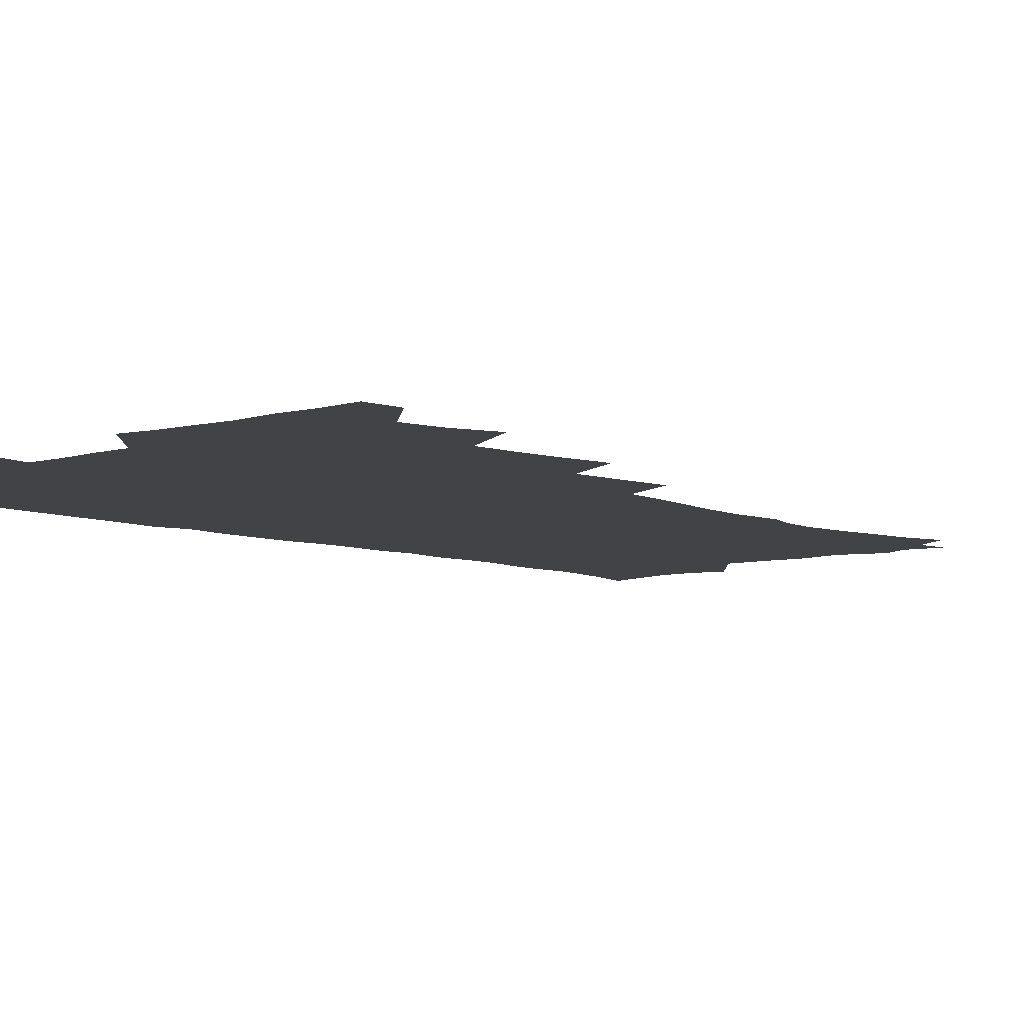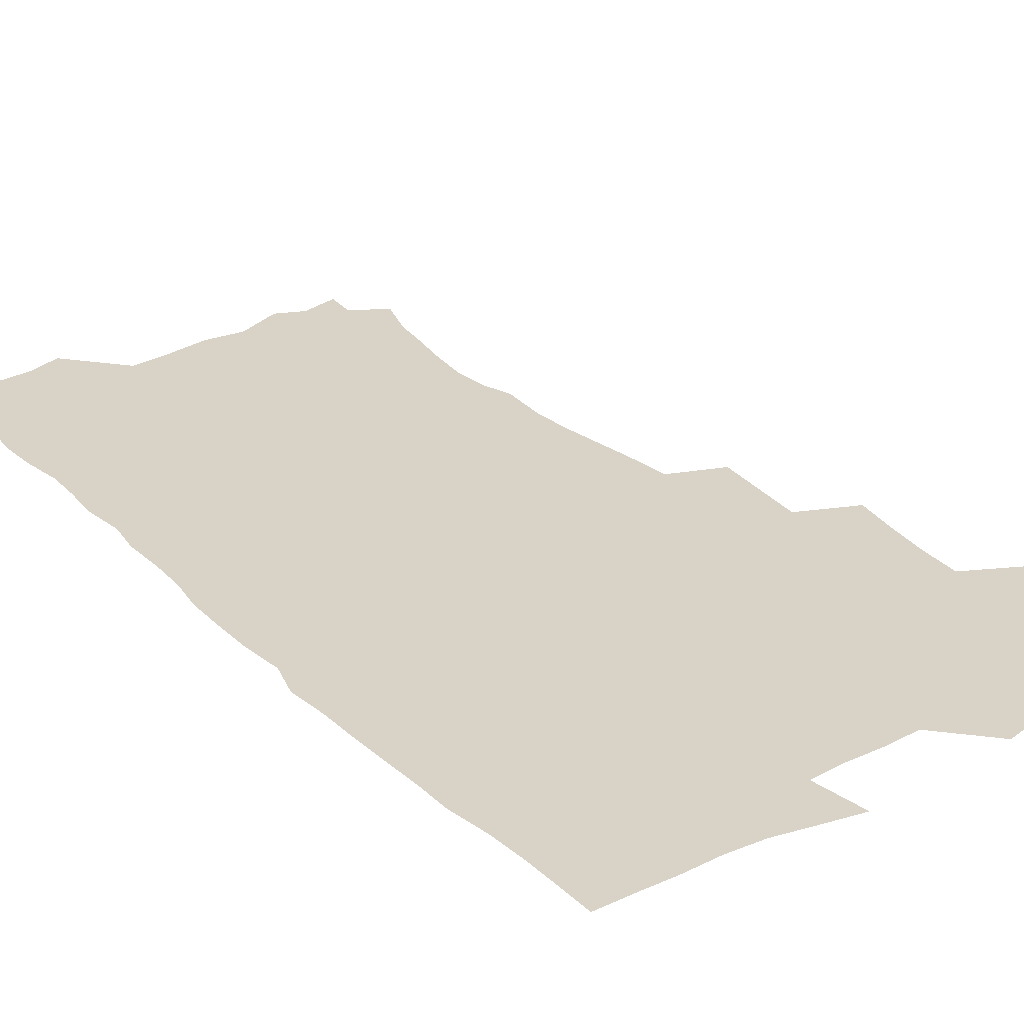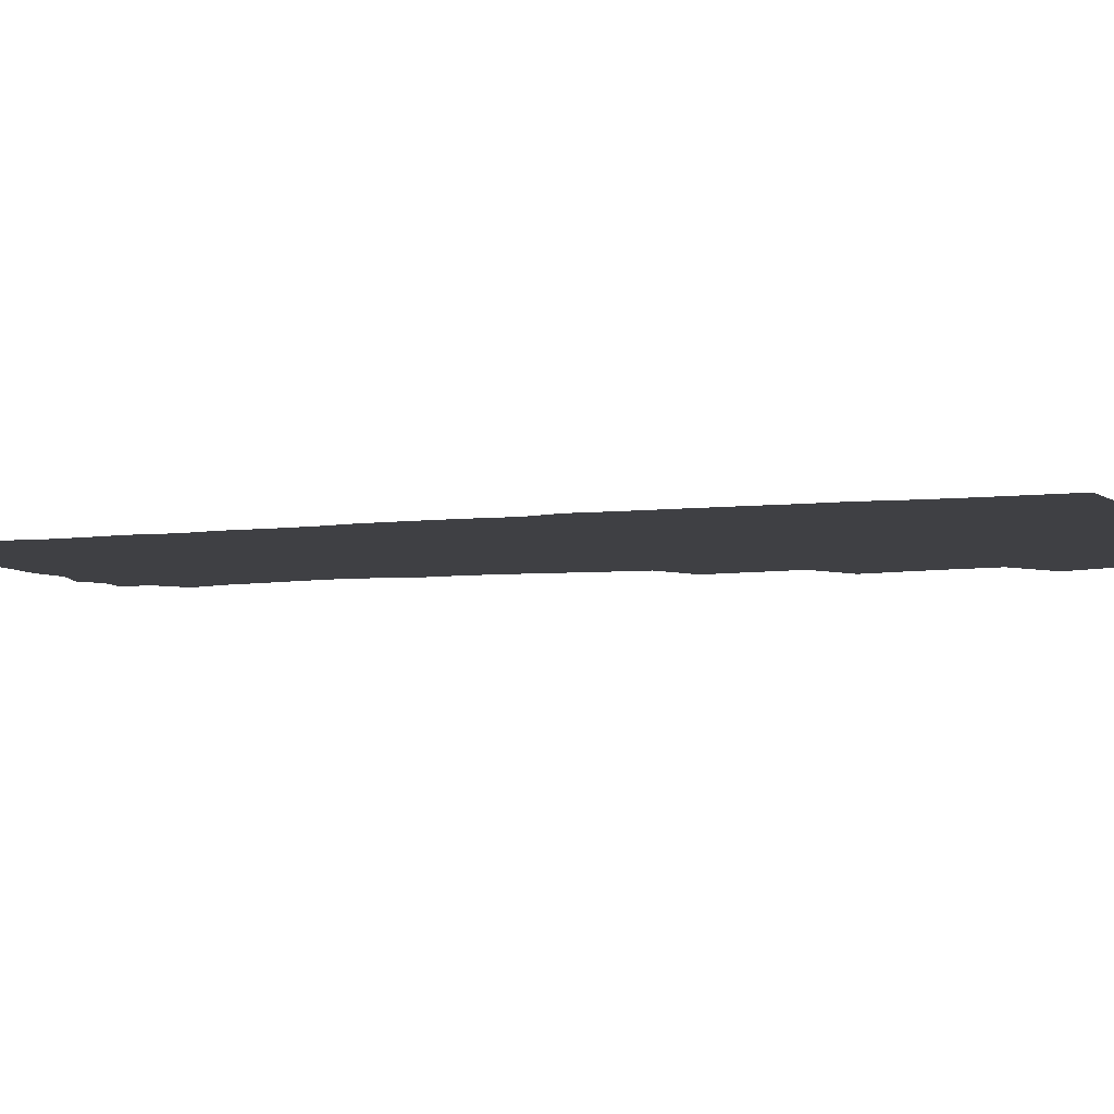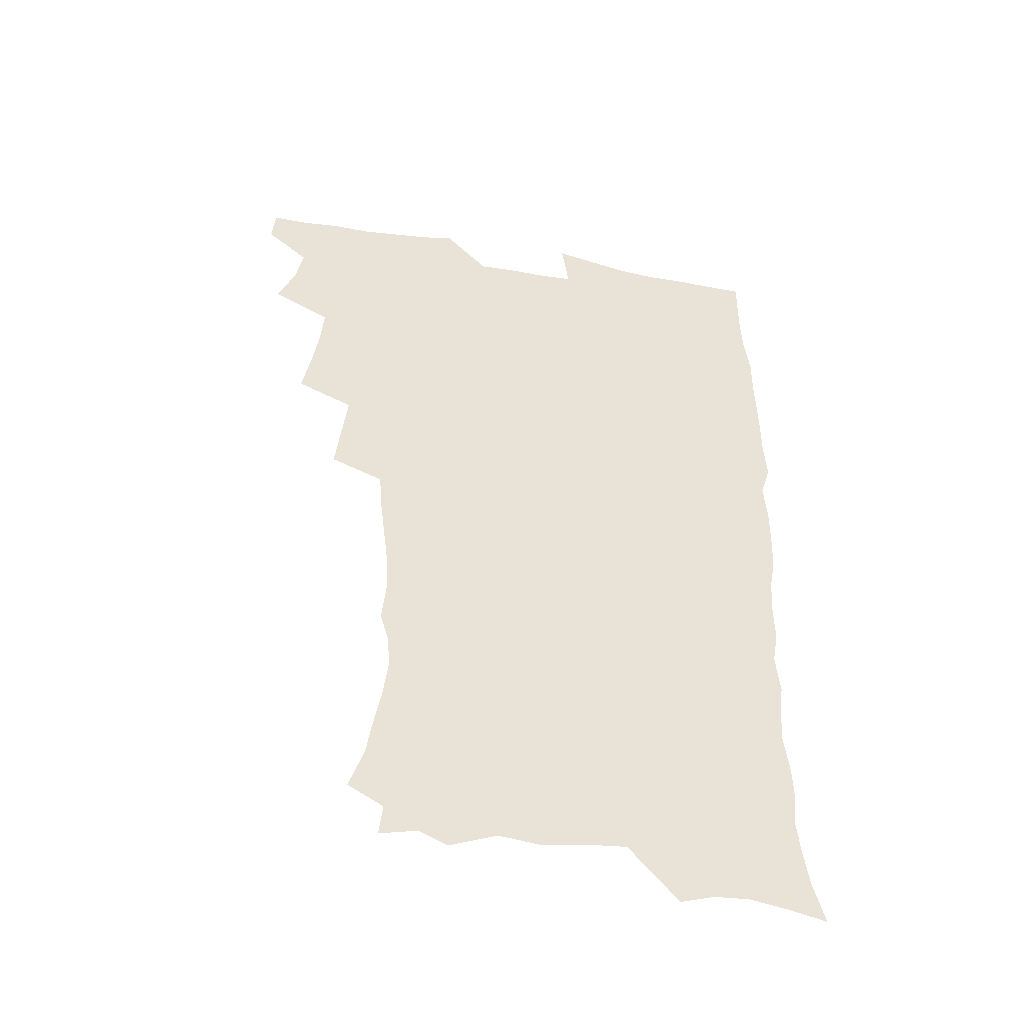
<metadata>
{"format":"obj","ext":"obj","renderer":"f3d","projection":"perspective","resolution":1024,"background":"white","views":[{"elev":-7.2,"azim":-138.4,"up":"+Z"},{"elev":27.8,"azim":143.5,"up":"+Z"},{"elev":-5.0,"azim":112.9,"up":"+Z"},{"elev":-47.7,"azim":-11.1,"up":"+Y"}]}
</metadata>
<code>
v 463.5 554 0
v 464.9 568.8 0
v 471 505.5 0
v 478 522.5 0
v 481.2 538.5 0
v 482.1 553.4 0
v 481 568.6 0
v 487.3 440.2 0
v 490.7 458.3 0
v 493.4 475.9 0
v 494.8 492.8 0
v 498.7 509.5 0
v 498.1 524 0
v 497.9 538.8 0
v 497.5 553.5 0
v 495.7 570.1 0
v 505.6 390.8 0
v 507.9 410.3 0
v 510.1 429.9 0
v 511.3 447.1 0
v 511.5 463 0
v 509 477.4 0
v 513.2 495 0
v 514.6 510.3 0
v 514.1 524.4 0
v 513.3 539.2 0
v 512.3 554.4 0
v 511.4 569.5 0
v 522.7 205.1 0
v 528.5 222.5 0
v 530.7 237.3 0
v 533.8 253.7 0
v 535.9 270.6 0
v 534.9 285 0
v 531.3 297.1 0
v 533.1 316.3 0
v 532.2 332.6 0
v 530.3 348.6 0
v 528.3 364.9 0
v 527 382 0
v 526.2 399.1 0
v 526.7 416.5 0
v 526.6 432.7 0
v 528.2 449.8 0
v 529.4 466.2 0
v 529.1 481.1 0
v 528.4 495.8 0
v 528.6 510.4 0
v 528.7 524.9 0
v 528.7 539.4 0
v 527.1 555.3 0
v 525.8 571.1 0
v 535.6 183.5 0
v 537 196.7 0
v 540.1 211.8 0
v 547.2 232.2 0
v 549.5 248.6 0
v 550.9 264.7 0
v 550 278.5 0
v 550 294.1 0
v 548.1 308.1 0
v 549.4 326.7 0
v 547.2 340.6 0
v 546.3 356.7 0
v 545.5 372.8 0
v 543.7 387.8 0
v 543.3 404.1 0
v 544.9 422 0
v 544.5 437 0
v 543.8 451.7 0
v 544.2 467 0
v 544.8 482.2 0
v 545.1 496.7 0
v 545.2 510.9 0
v 545 525.1 0
v 543.5 540.2 0
v 541.7 556.4 0
v 540 572.5 0
v 550.9 187.2 0
v 556.3 204.4 0
v 560.8 223 0
v 562.6 238.8 0
v 565.1 256.4 0
v 565.4 271.4 0
v 564.7 285.6 0
v 563.9 300.1 0
v 562.9 314.8 0
v 563.5 332.6 0
v 562.4 347.1 0
v 561.7 362.6 0
v 559.9 376.5 0
v 559 391.7 0
v 558.5 407 0
v 559.7 423.9 0
v 559.6 438.8 0
v 559 453.2 0
v 559.8 468.6 0
v 560.1 483.1 0
v 560.3 497.3 0
v 560.7 511.2 0
v 560.6 524.8 0
v 559 539.7 0
v 556.6 556.7 0
v 554 575.3 0
v 562.3 181.9 0
v 573.1 210.7 0
v 576.2 228.6 0
v 577.1 243.7 0
v 578.1 259.7 0
v 577.9 274.1 0
v 577.7 289.1 0
v 576.9 303.3 0
v 576.9 319.8 0
v 576.5 335.3 0
v 576.2 350.9 0
v 575.7 365.8 0
v 575.1 380.6 0
v 574.9 396 0
v 574.6 411 0
v 573.8 425 0
v 573.8 439.8 0
v 573.6 454.3 0
v 574.7 469.8 0
v 574.2 483.5 0
v 574.8 497.9 0
v 575 511.6 0
v 574.4 525.3 0
v 573.4 539.8 0
v 571.9 555.5 0
v 581.2 189.6 0
v 588.2 214.7 0
v 590.8 233.5 0
v 590.7 246.8 0
v 591 262.1 0
v 591 277.3 0
v 590.3 291 0
v 590 306.3 0
v 589.8 321.7 0
v 589.4 336.7 0
v 589.4 353.4 0
v 589.1 366.8 0
v 589.1 383 0
v 588.8 397.7 0
v 588.5 412.2 0
v 588.9 427.5 0
v 587.9 440.9 0
v 588.6 456.2 0
v 588.7 470.4 0
v 588.5 484.2 0
v 588.6 498.1 0
v 588.7 511.8 0
v 588.4 525.8 0
v 587.6 540.6 0
v 586.4 556.1 0
v 597.2 187.7 0
v 602.1 215.1 0
v 603.3 232.4 0
v 603.3 246.6 0
v 603.6 263.1 0
v 603.7 279 0
v 603.4 293.8 0
v 603.3 309.2 0
v 603.1 324.6 0
v 602.6 338.7 0
v 602.4 352 0
v 602.3 368.2 0
v 602.4 383.7 0
v 602.4 398.8 0
v 602.3 412.8 0
v 602.4 428.5 0
v 602 441.9 0
v 602.6 457.1 0
v 602.5 470.7 0
v 602.4 484.3 0
v 602.3 497.8 0
v 602.8 511.9 0
v 602.6 525.9 0
v 602.4 540.1 0
v 601.5 555.6 0
v 614.7 190.4 0
v 616 213.7 0
v 616.4 233.4 0
v 616.4 248.6 0
v 616.3 263.7 0
v 616.3 280.2 0
v 616.1 294 0
v 615.9 309.4 0
v 615.8 324.3 0
v 615.6 339.4 0
v 615.4 353.6 0
v 615.4 369.3 0
v 616 382.4 0
v 615.8 398 0
v 615.9 412.4 0
v 615.8 428.2 0
v 615.9 442.7 0
v 616.1 457 0
v 616.3 470.8 0
v 616.6 484.6 0
v 617.1 498.4 0
v 616.7 512.2 0
v 616.8 525.9 0
v 616.8 539.8 0
v 616.1 556.3 0
v 613.2 578.2 0
v 631.6 191.9 0
v 630 214.9 0
v 629.4 232.5 0
v 629.1 249.4 0
v 629 263.8 0
v 628.8 280.3 0
v 628.7 294.6 0
v 628.6 310 0
v 628.7 324.4 0
v 628.6 340.1 0
v 628.5 354.8 0
v 629 367.2 0
v 629.1 384.4 0
v 629.1 399 0
v 629.5 412.4 0
v 629.4 427.8 0
v 629.6 442.2 0
v 629.5 456.9 0
v 630 470.3 0
v 630.9 483.7 0
v 630.7 498.7 0
v 630.8 512.1 0
v 631.1 525.7 0
v 631 540.2 0
v 631 554.7 0
v 628.8 574.8 0
v 651.3 168.7 0
v 645.8 193.8 0
v 643.9 213.4 0
v 642.6 231.4 0
v 642.2 247.1 0
v 641.4 264.8 0
v 641.2 280 0
v 641.3 294.3 0
v 641.9 307.3 0
v 641 326 0
v 641.6 338.9 0
v 641.4 354.5 0
v 642 368.4 0
v 642.4 382.8 0
v 642.3 397.6 0
v 643.5 410.7 0
v 642.9 427.5 0
v 643.5 441.2 0
v 643.6 455.6 0
v 644 469.5 0
v 644.5 483.5 0
v 644.7 498.1 0
v 645.2 511.9 0
v 645.2 525.9 0
v 645.4 540.3 0
v 645.4 554.8 0
v 645.1 571.1 0
v 664.7 173 0
v 660.6 192.3 0
v 657.7 211.7 0
v 655.8 229.9 0
v 655.2 245.5 0
v 654.3 262.5 0
v 654.4 277.2 0
v 653.7 293.4 0
v 654.7 306.4 0
v 654.2 323 0
v 654.3 337.9 0
v 654.7 352.5 0
v 655.7 366 0
v 655.7 381.4 0
v 657.5 394.5 0
v 656.7 411.2 0
v 656.8 425.8 0
v 657.4 439.9 0
v 657.9 454.1 0
v 658 468.6 0
v 658.7 482.3 0
v 657.9 498.6 0
v 659.1 511.7 0
v 659.7 525.7 0
v 659.9 540 0
v 660.1 555 0
v 660.4 569.8 0
v 678.4 173.9 0
v 674.8 191.1 0
v 672.3 208.1 0
v 670.3 225.4 0
v 668.8 242.4 0
v 669.2 256.7 0
v 668 273.4 0
v 667.9 288.6 0
v 668.1 303.4 0
v 667.8 319.3 0
v 670 332 0
v 668.7 349.2 0
v 668.8 364.4 0
v 669.9 378.4 0
v 671.3 392.3 0
v 671.2 408.2 0
v 672.5 422.3 0
v 672.1 437.8 0
v 672 452.8 0
v 672.6 467.2 0
v 673 481.8 0
v 672.5 496.8 0
v 674.5 510.6 0
v 673.9 525.7 0
v 674 539.5 0
v 675.1 554.6 0
v 675.4 570 0
v 693.3 171.4 0
v 690.5 186.9 0
v 686.4 205.5 0
v 684.4 221.7 0
v 684.1 236.4 0
v 682.9 252.4 0
v 682.8 267.4 0
v 683.4 282 0
v 682.6 298.3 0
v 681.8 314.6 0
v 683.4 328.6 0
v 684.4 343.3 0
v 684.1 359.1 0
v 687 372.4 0
v 685.8 389.3 0
v 687.3 403.7 0
v 687.5 419.3 0
v 686.8 435.4 0
v 686.7 450.5 0
v 688.3 464.6 0
v 689 479.5 0
v 690.3 494.2 0
v 689 510.2 0
v 689.6 524.8 0
v 689.9 539.5 0
v 689.8 554.2 0
v 690.5 569.4 0
v 708.6 167.8 0
v 704.2 184.9 0
v 702.1 199.8 0
v 700.7 214.6 0
v 702.2 226.9 0
v 701.9 241.6 0
v 700 258.3 0
v 700.7 272.5 0
v 702.4 286.4 0
v 700.8 303.8 0
v 703.2 317.6 0
v 703 333.9 0
v 703.8 349.4 0
v 706.3 363.6 0
v 706.8 379.6 0
v 707 395.6 0
v 705.7 412.9 0
v 709.8 426.9 0
v 708.7 443.5 0
v 708.8 459.2 0
v 708.4 475 0
v 708 491 0
v 708.2 506.6 0
v 706.1 523.5 0
v 705.4 539.1 0
v 705.4 554.1 0
v 705.6 569 0
v 706 586 0
f 5 6 1
f 1 6 2
f 6 7 2
f 11 12 3
f 3 12 4
f 12 13 4
f 4 13 5
f 13 14 5
f 5 14 6
f 14 15 6
f 6 15 7
f 15 16 7
f 19 20 8
f 8 20 9
f 20 21 9
f 9 21 10
f 21 22 10
f 10 22 11
f 22 23 11
f 11 23 12
f 23 24 12
f 12 24 13
f 24 25 13
f 13 25 14
f 25 26 14
f 14 26 15
f 26 27 15
f 15 27 16
f 27 28 16
f 40 41 17
f 17 41 18
f 41 42 18
f 18 42 19
f 42 43 19
f 19 43 20
f 43 44 20
f 20 44 21
f 44 45 21
f 21 45 22
f 45 46 22
f 22 46 23
f 46 47 23
f 23 47 24
f 47 48 24
f 24 48 25
f 48 49 25
f 25 49 26
f 49 50 26
f 26 50 27
f 50 51 27
f 27 51 28
f 51 52 28
f 54 55 29
f 29 55 30
f 55 56 30
f 30 56 31
f 56 57 31
f 31 57 32
f 57 58 32
f 32 58 33
f 58 59 33
f 33 59 34
f 59 60 34
f 34 60 35
f 60 61 35
f 35 61 36
f 61 62 36
f 36 62 37
f 62 63 37
f 37 63 38
f 63 64 38
f 38 64 39
f 64 65 39
f 39 65 40
f 65 66 40
f 40 66 41
f 66 67 41
f 41 67 42
f 67 68 42
f 42 68 43
f 68 69 43
f 43 69 44
f 69 70 44
f 44 70 45
f 70 71 45
f 45 71 46
f 71 72 46
f 46 72 47
f 72 73 47
f 47 73 48
f 73 74 48
f 48 74 49
f 74 75 49
f 49 75 50
f 75 76 50
f 50 76 51
f 76 77 51
f 51 77 52
f 77 78 52
f 53 79 54
f 79 80 54
f 54 80 55
f 80 81 55
f 55 81 56
f 81 82 56
f 56 82 57
f 82 83 57
f 57 83 58
f 83 84 58
f 58 84 59
f 84 85 59
f 59 85 60
f 85 86 60
f 60 86 61
f 86 87 61
f 61 87 62
f 87 88 62
f 62 88 63
f 88 89 63
f 63 89 64
f 89 90 64
f 64 90 65
f 90 91 65
f 65 91 66
f 91 92 66
f 66 92 67
f 92 93 67
f 67 93 68
f 93 94 68
f 68 94 69
f 94 95 69
f 69 95 70
f 95 96 70
f 70 96 71
f 96 97 71
f 71 97 72
f 97 98 72
f 72 98 73
f 98 99 73
f 73 99 74
f 99 100 74
f 74 100 75
f 100 101 75
f 75 101 76
f 101 102 76
f 76 102 77
f 102 103 77
f 77 103 78
f 103 104 78
f 79 105 80
f 105 106 80
f 80 106 81
f 106 107 81
f 81 107 82
f 107 108 82
f 82 108 83
f 108 109 83
f 83 109 84
f 109 110 84
f 84 110 85
f 110 111 85
f 85 111 86
f 111 112 86
f 86 112 87
f 112 113 87
f 87 113 88
f 113 114 88
f 88 114 89
f 114 115 89
f 89 115 90
f 115 116 90
f 90 116 91
f 116 117 91
f 91 117 92
f 117 118 92
f 92 118 93
f 118 119 93
f 93 119 94
f 119 120 94
f 94 120 95
f 120 121 95
f 95 121 96
f 121 122 96
f 96 122 97
f 122 123 97
f 97 123 98
f 123 124 98
f 98 124 99
f 124 125 99
f 99 125 100
f 125 126 100
f 100 126 101
f 126 127 101
f 101 127 102
f 127 128 102
f 102 128 103
f 128 129 103
f 103 129 104
f 105 130 106
f 130 131 106
f 106 131 107
f 131 132 107
f 107 132 108
f 132 133 108
f 108 133 109
f 133 134 109
f 109 134 110
f 134 135 110
f 110 135 111
f 135 136 111
f 111 136 112
f 136 137 112
f 112 137 113
f 137 138 113
f 113 138 114
f 138 139 114
f 114 139 115
f 139 140 115
f 115 140 116
f 140 141 116
f 116 141 117
f 141 142 117
f 117 142 118
f 142 143 118
f 118 143 119
f 143 144 119
f 119 144 120
f 144 145 120
f 120 145 121
f 145 146 121
f 121 146 122
f 146 147 122
f 122 147 123
f 147 148 123
f 123 148 124
f 148 149 124
f 124 149 125
f 149 150 125
f 125 150 126
f 150 151 126
f 126 151 127
f 151 152 127
f 127 152 128
f 152 153 128
f 128 153 129
f 153 154 129
f 130 155 131
f 155 156 131
f 131 156 132
f 156 157 132
f 132 157 133
f 157 158 133
f 133 158 134
f 158 159 134
f 134 159 135
f 159 160 135
f 135 160 136
f 160 161 136
f 136 161 137
f 161 162 137
f 137 162 138
f 162 163 138
f 138 163 139
f 163 164 139
f 139 164 140
f 164 165 140
f 140 165 141
f 165 166 141
f 141 166 142
f 166 167 142
f 142 167 143
f 167 168 143
f 143 168 144
f 168 169 144
f 144 169 145
f 169 170 145
f 145 170 146
f 170 171 146
f 146 171 147
f 171 172 147
f 147 172 148
f 172 173 148
f 148 173 149
f 173 174 149
f 149 174 150
f 174 175 150
f 150 175 151
f 175 176 151
f 151 176 152
f 176 177 152
f 152 177 153
f 177 178 153
f 153 178 154
f 178 179 154
f 155 180 156
f 180 181 156
f 156 181 157
f 181 182 157
f 157 182 158
f 182 183 158
f 158 183 159
f 183 184 159
f 159 184 160
f 184 185 160
f 160 185 161
f 185 186 161
f 161 186 162
f 186 187 162
f 162 187 163
f 187 188 163
f 163 188 164
f 188 189 164
f 164 189 165
f 189 190 165
f 165 190 166
f 190 191 166
f 166 191 167
f 191 192 167
f 167 192 168
f 192 193 168
f 168 193 169
f 193 194 169
f 169 194 170
f 194 195 170
f 170 195 171
f 195 196 171
f 171 196 172
f 196 197 172
f 172 197 173
f 197 198 173
f 173 198 174
f 198 199 174
f 174 199 175
f 199 200 175
f 175 200 176
f 200 201 176
f 176 201 177
f 201 202 177
f 177 202 178
f 202 203 178
f 178 203 179
f 203 204 179
f 180 206 181
f 206 207 181
f 181 207 182
f 207 208 182
f 182 208 183
f 208 209 183
f 183 209 184
f 209 210 184
f 184 210 185
f 210 211 185
f 185 211 186
f 211 212 186
f 186 212 187
f 212 213 187
f 187 213 188
f 213 214 188
f 188 214 189
f 214 215 189
f 189 215 190
f 215 216 190
f 190 216 191
f 216 217 191
f 191 217 192
f 217 218 192
f 192 218 193
f 218 219 193
f 193 219 194
f 219 220 194
f 194 220 195
f 220 221 195
f 195 221 196
f 221 222 196
f 196 222 197
f 222 223 197
f 197 223 198
f 223 224 198
f 198 224 199
f 224 225 199
f 199 225 200
f 225 226 200
f 200 226 201
f 226 227 201
f 201 227 202
f 227 228 202
f 202 228 203
f 228 229 203
f 203 229 204
f 229 230 204
f 204 230 205
f 230 231 205
f 232 233 206
f 206 233 207
f 233 234 207
f 207 234 208
f 234 235 208
f 208 235 209
f 235 236 209
f 209 236 210
f 236 237 210
f 210 237 211
f 237 238 211
f 211 238 212
f 238 239 212
f 212 239 213
f 239 240 213
f 213 240 214
f 240 241 214
f 214 241 215
f 241 242 215
f 215 242 216
f 242 243 216
f 216 243 217
f 243 244 217
f 217 244 218
f 244 245 218
f 218 245 219
f 245 246 219
f 219 246 220
f 246 247 220
f 220 247 221
f 247 248 221
f 221 248 222
f 248 249 222
f 222 249 223
f 249 250 223
f 223 250 224
f 250 251 224
f 224 251 225
f 251 252 225
f 225 252 226
f 252 253 226
f 226 253 227
f 253 254 227
f 227 254 228
f 254 255 228
f 228 255 229
f 255 256 229
f 229 256 230
f 256 257 230
f 230 257 231
f 257 258 231
f 232 259 233
f 259 260 233
f 233 260 234
f 260 261 234
f 234 261 235
f 261 262 235
f 235 262 236
f 262 263 236
f 236 263 237
f 263 264 237
f 237 264 238
f 264 265 238
f 238 265 239
f 265 266 239
f 239 266 240
f 266 267 240
f 240 267 241
f 267 268 241
f 241 268 242
f 268 269 242
f 242 269 243
f 269 270 243
f 243 270 244
f 270 271 244
f 244 271 245
f 271 272 245
f 245 272 246
f 272 273 246
f 246 273 247
f 273 274 247
f 247 274 248
f 274 275 248
f 248 275 249
f 275 276 249
f 249 276 250
f 276 277 250
f 250 277 251
f 277 278 251
f 251 278 252
f 278 279 252
f 252 279 253
f 279 280 253
f 253 280 254
f 280 281 254
f 254 281 255
f 281 282 255
f 255 282 256
f 282 283 256
f 256 283 257
f 283 284 257
f 257 284 258
f 284 285 258
f 259 286 260
f 286 287 260
f 260 287 261
f 287 288 261
f 261 288 262
f 288 289 262
f 262 289 263
f 289 290 263
f 263 290 264
f 290 291 264
f 264 291 265
f 291 292 265
f 265 292 266
f 292 293 266
f 266 293 267
f 293 294 267
f 267 294 268
f 294 295 268
f 268 295 269
f 295 296 269
f 269 296 270
f 296 297 270
f 270 297 271
f 297 298 271
f 271 298 272
f 298 299 272
f 272 299 273
f 299 300 273
f 273 300 274
f 300 301 274
f 274 301 275
f 301 302 275
f 275 302 276
f 302 303 276
f 276 303 277
f 303 304 277
f 277 304 278
f 304 305 278
f 278 305 279
f 305 306 279
f 279 306 280
f 306 307 280
f 280 307 281
f 307 308 281
f 281 308 282
f 308 309 282
f 282 309 283
f 309 310 283
f 283 310 284
f 310 311 284
f 284 311 285
f 311 312 285
f 286 313 287
f 313 314 287
f 287 314 288
f 314 315 288
f 288 315 289
f 315 316 289
f 289 316 290
f 316 317 290
f 290 317 291
f 317 318 291
f 291 318 292
f 318 319 292
f 292 319 293
f 319 320 293
f 293 320 294
f 320 321 294
f 294 321 295
f 321 322 295
f 295 322 296
f 322 323 296
f 296 323 297
f 323 324 297
f 297 324 298
f 324 325 298
f 298 325 299
f 325 326 299
f 299 326 300
f 326 327 300
f 300 327 301
f 327 328 301
f 301 328 302
f 328 329 302
f 302 329 303
f 329 330 303
f 303 330 304
f 330 331 304
f 304 331 305
f 331 332 305
f 305 332 306
f 332 333 306
f 306 333 307
f 333 334 307
f 307 334 308
f 334 335 308
f 308 335 309
f 335 336 309
f 309 336 310
f 336 337 310
f 310 337 311
f 337 338 311
f 311 338 312
f 338 339 312
f 313 340 314
f 340 341 314
f 314 341 315
f 341 342 315
f 315 342 316
f 342 343 316
f 316 343 317
f 343 344 317
f 317 344 318
f 344 345 318
f 318 345 319
f 345 346 319
f 319 346 320
f 346 347 320
f 320 347 321
f 347 348 321
f 321 348 322
f 348 349 322
f 322 349 323
f 349 350 323
f 323 350 324
f 350 351 324
f 324 351 325
f 351 352 325
f 325 352 326
f 352 353 326
f 326 353 327
f 353 354 327
f 327 354 328
f 354 355 328
f 328 355 329
f 355 356 329
f 329 356 330
f 356 357 330
f 330 357 331
f 357 358 331
f 331 358 332
f 358 359 332
f 332 359 333
f 359 360 333
f 333 360 334
f 360 361 334
f 334 361 335
f 361 362 335
f 335 362 336
f 362 363 336
f 336 363 337
f 363 364 337
f 337 364 338
f 364 365 338
f 338 365 339
f 365 366 339

</code>
